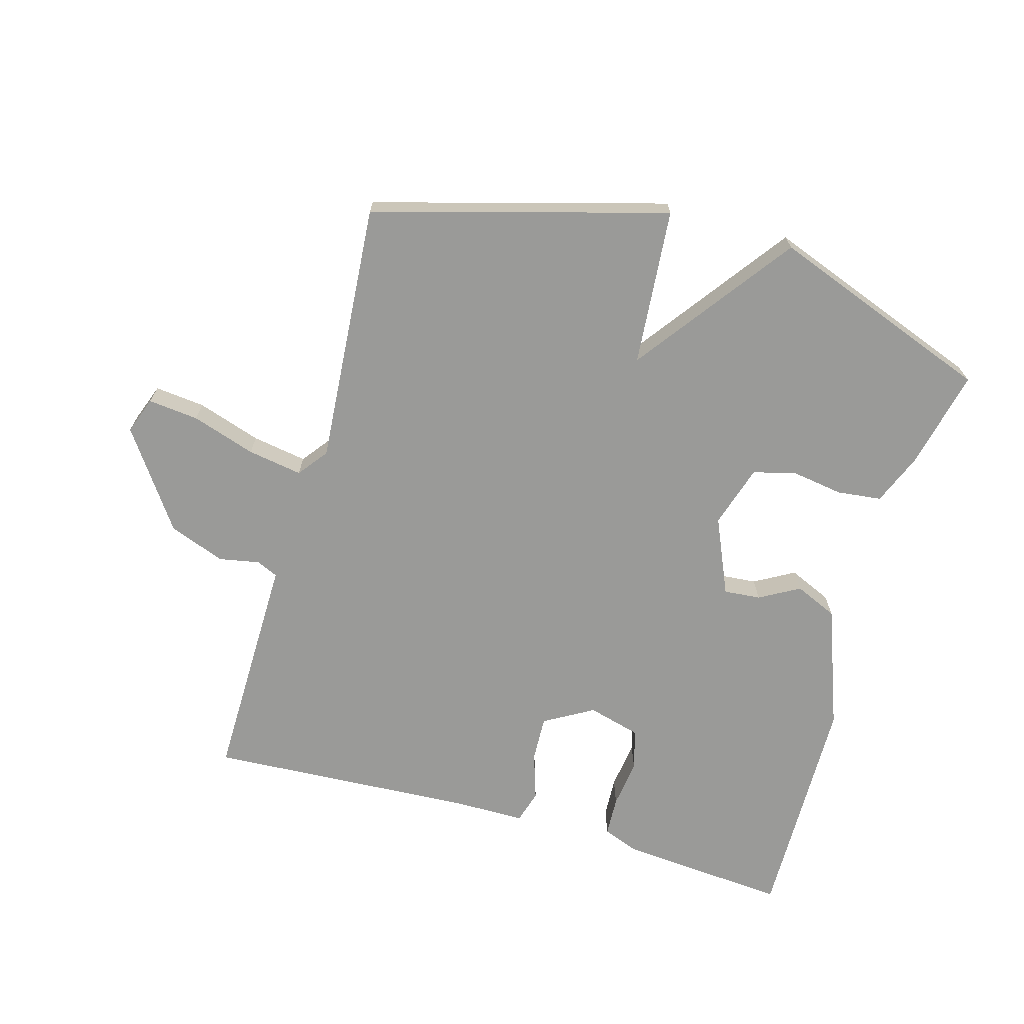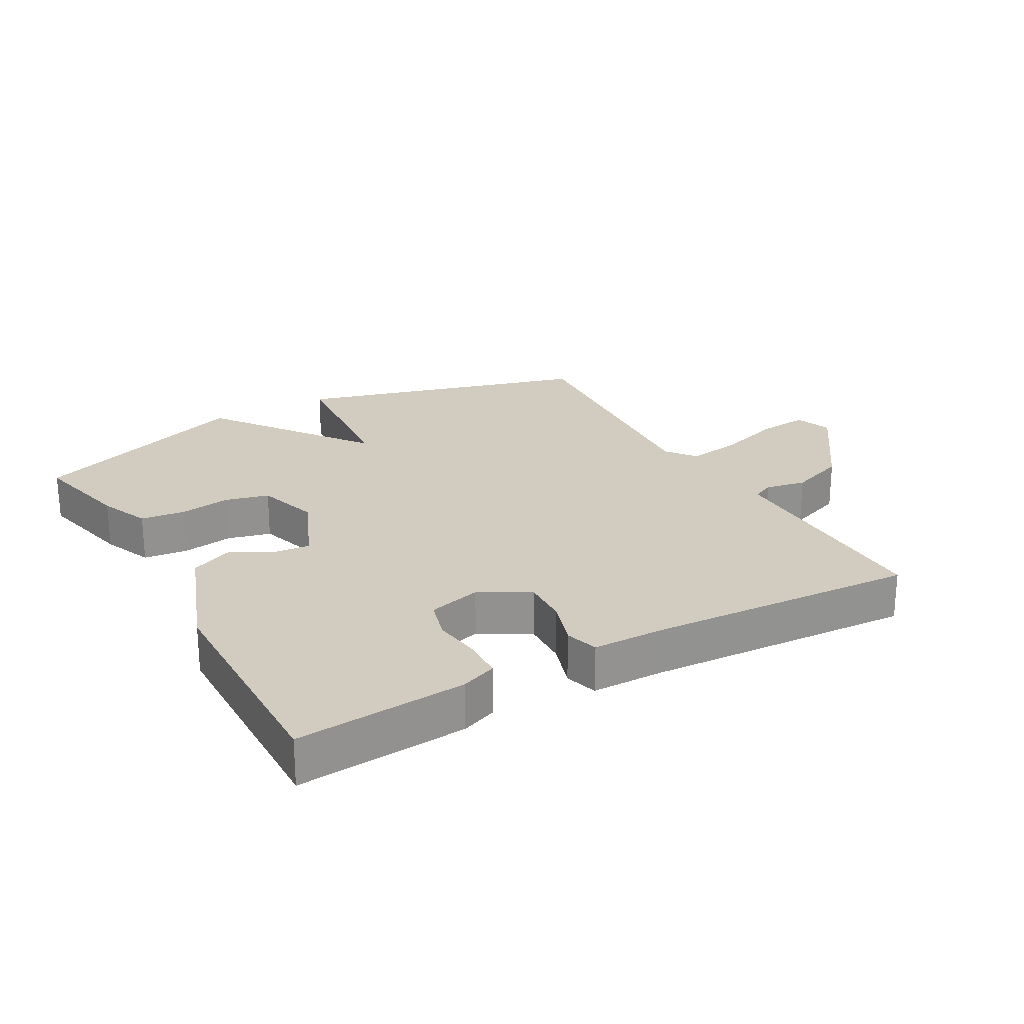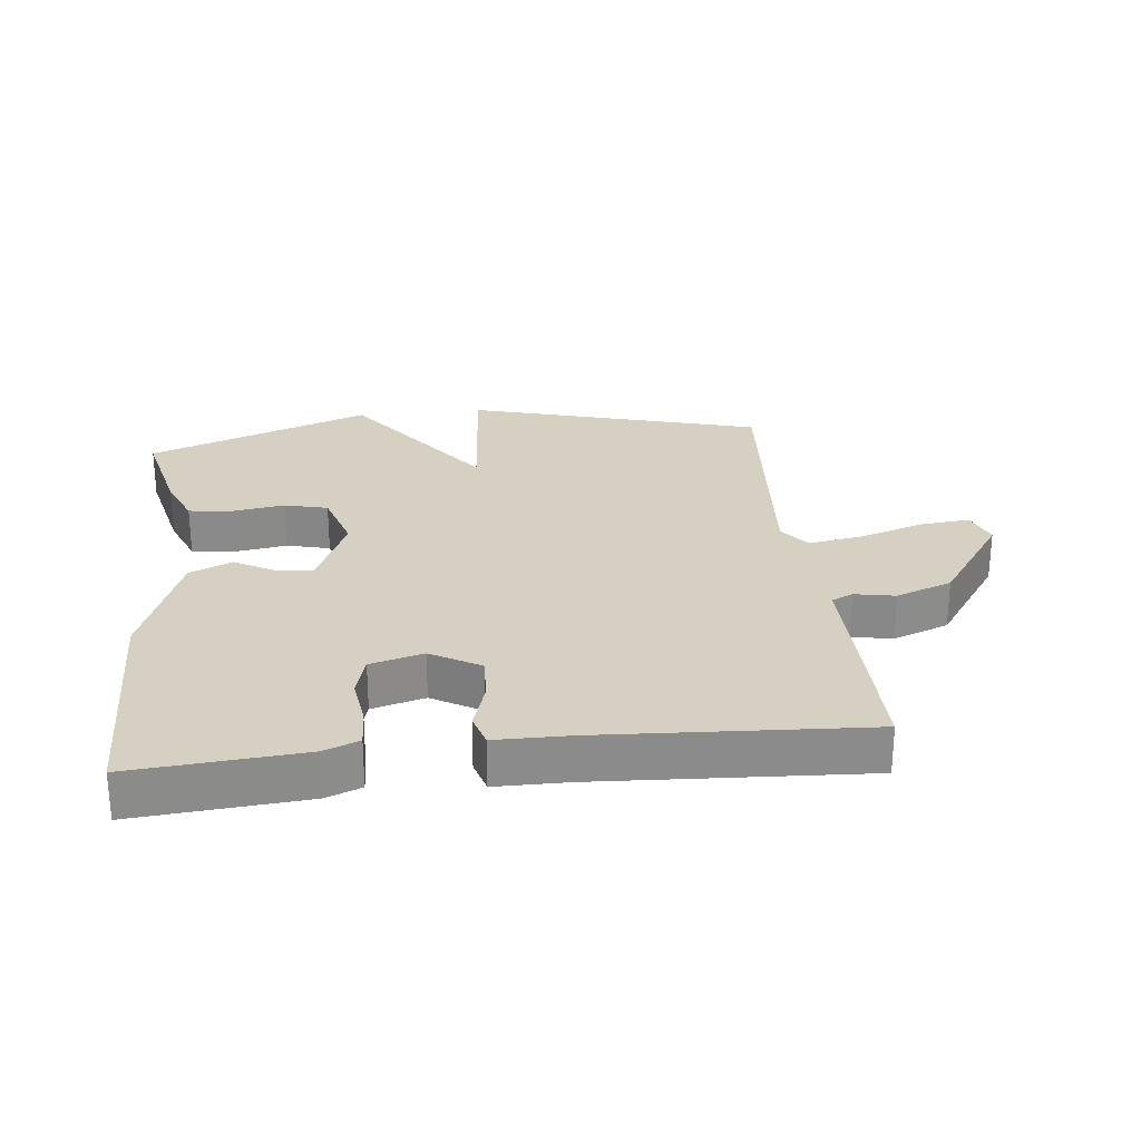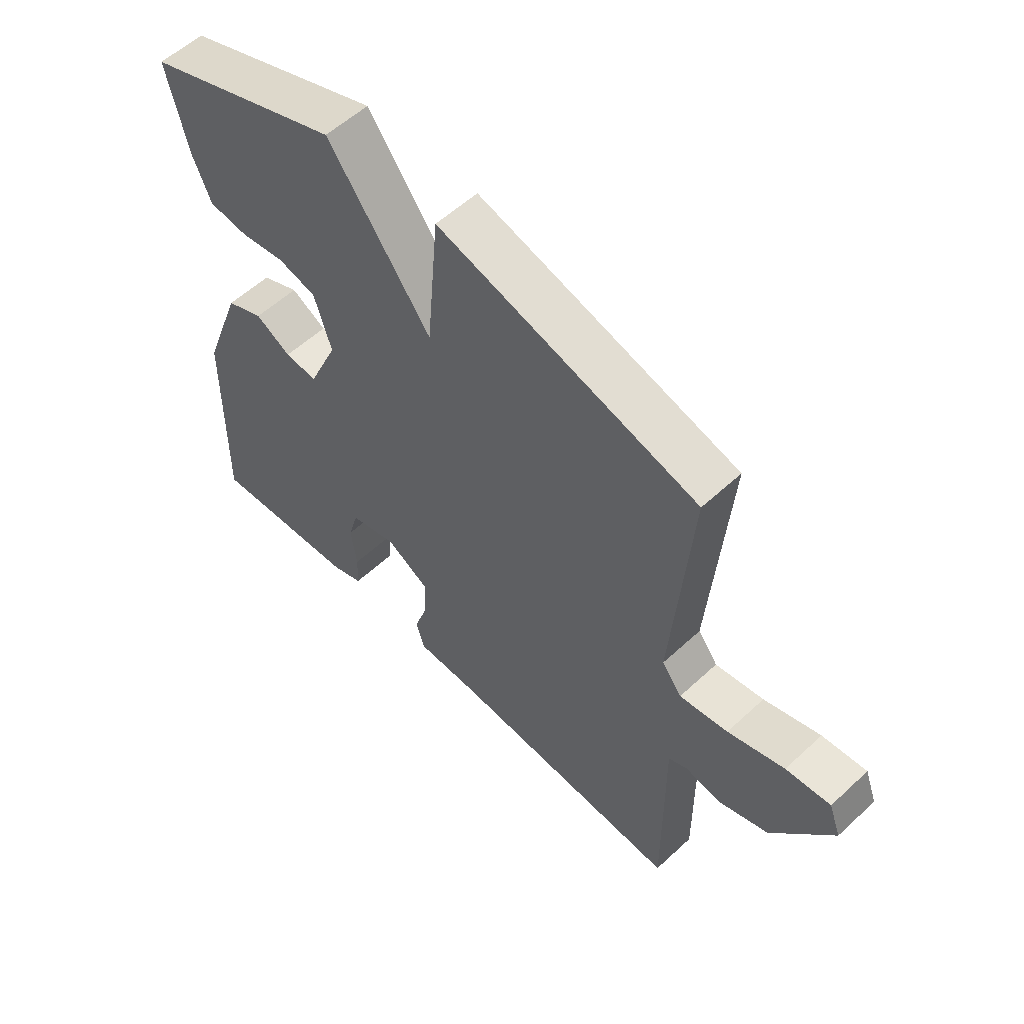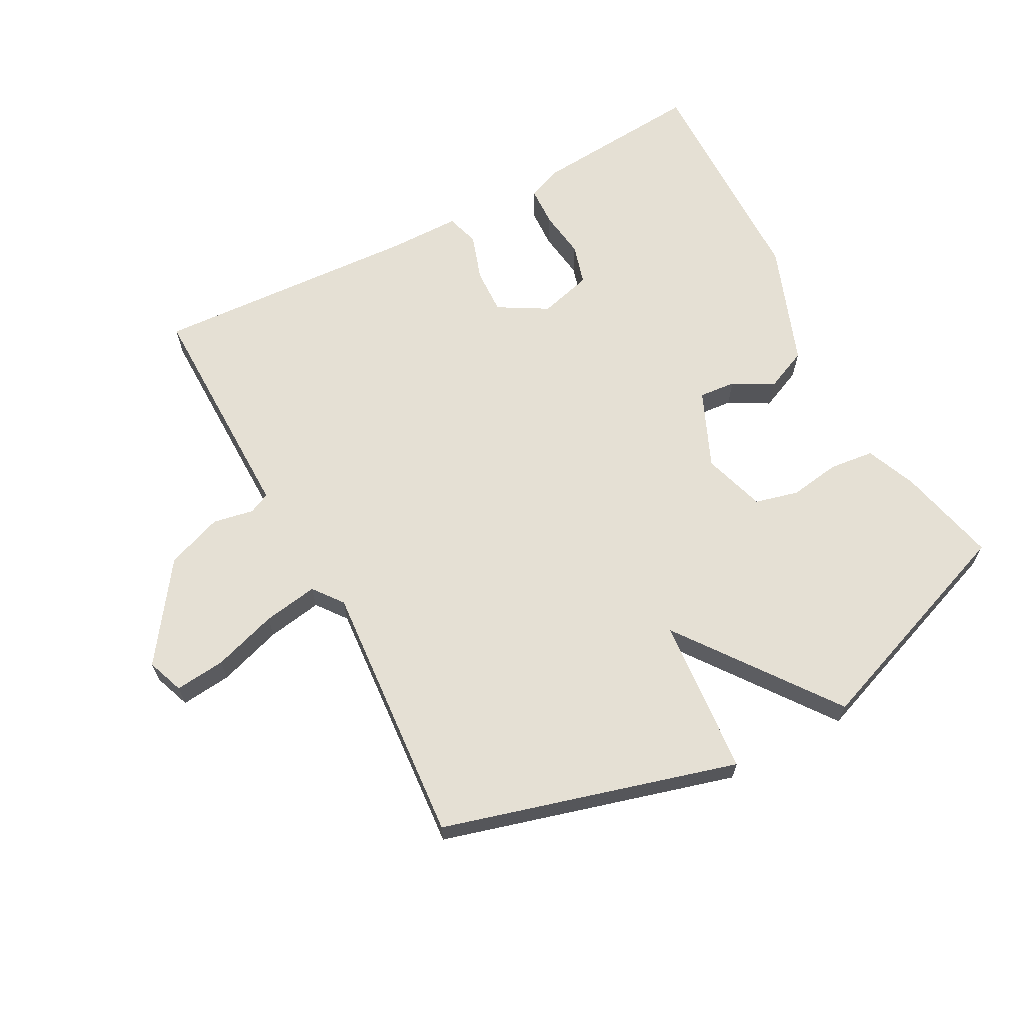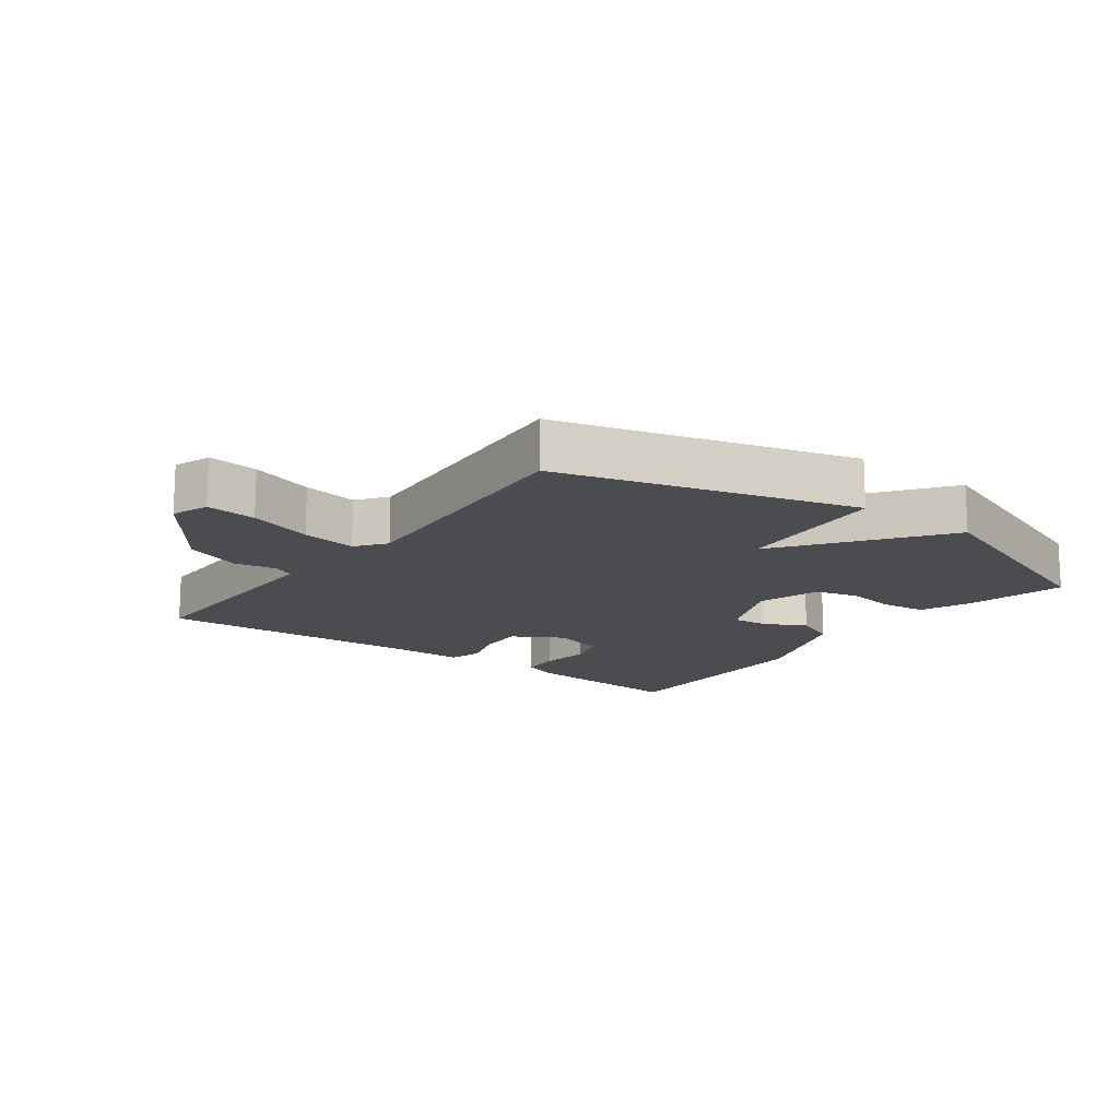
<metadata>
{"format":"obj","ext":"obj","renderer":"f3d","projection":"perspective","resolution":1024,"background":"white","views":[{"elev":-69.2,"azim":-16.0,"up":"+Y"},{"elev":23.9,"azim":150.6,"up":"+Y"},{"elev":26.5,"azim":173.6,"up":"+Y"},{"elev":56.6,"azim":-134.0,"up":"+Z"},{"elev":65.2,"azim":-28.2,"up":"+Y"},{"elev":-15.2,"azim":-36.7,"up":"+Y"}]}
</metadata>
<code>
v -0.5 0.07 0.5
v -0.046 0.07 0.628
v -0.025 0.07 0.384
v 0.154 0.07 0.628
v 0.5 0.07 0.5
v 0.464 0.07 0.345
v 0.432 0.07 0.267
v 0.363 0.07 0.259
v 0.284 0.07 0.271
v 0.217 0.07 0.254
v 0.187 0.07 0.157
v 0.239 0.07 0.038
v 0.296 0.07 0.043
v 0.358 0.07 0.078
v 0.424 0.07 0.049
v 0.494 0.07 -0.14
v 0.5 0.07 -0.5
v 0.237 0.07 -0.479
v 0.182 0.07 -0.458
v 0.179 0.07 -0.396
v 0.189 0.07 -0.321
v 0.171 0.07 -0.258
v 0.089 0.07 -0.236
v 0.013 0.07 -0.28
v 0.016 0.07 -0.351
v 0.04 0.07 -0.424
v 0.025 0.07 -0.475
v -0.087 0.07 -0.476
v -0.5 0.07 -0.5
v -0.498 0.07 -0.257
v -0.497 0.07 -0.142
v -0.53 0.07 -0.127
v -0.593 0.07 -0.139
v -0.68 0.07 -0.107
v -0.786 0.07 0.043
v -0.765 0.07 0.1
v -0.687 0.07 0.092
v -0.588 0.07 0.06
v -0.503 0.07 0.046
v -0.468 0.07 0.092
v -0.5 0 0.5
v -0.046 0 0.628
v -0.025 0 0.384
v 0.154 0 0.628
v 0.5 0 0.5
v 0.464 0 0.345
v 0.432 0 0.267
v 0.363 0 0.259
v 0.284 0 0.271
v 0.217 0 0.254
v 0.187 0 0.157
v 0.239 0 0.038
v 0.296 0 0.043
v 0.358 0 0.078
v 0.424 0 0.049
v 0.494 0 -0.14
v 0.5 0 -0.5
v 0.237 0 -0.479
v 0.182 0 -0.458
v 0.179 0 -0.396
v 0.189 0 -0.321
v 0.171 0 -0.258
v 0.089 0 -0.236
v 0.013 0 -0.28
v 0.016 0 -0.351
v 0.04 0 -0.424
v 0.025 0 -0.475
v -0.087 0 -0.476
v -0.5 0 -0.5
v -0.498 0 -0.257
v -0.497 0 -0.142
v -0.53 0 -0.127
v -0.593 0 -0.139
v -0.68 0 -0.107
v -0.786 0 0.043
v -0.765 0 0.1
v -0.687 0 0.092
v -0.588 0 0.06
v -0.503 0 0.046
v -0.468 0 0.092
f 36 37 38
f 35 36 38
f 34 35 38
f 33 34 38
f 32 33 38
f 31 32 38 39
f 28 29 30 31
f 31 39 40
f 28 31 40
f 27 28 40
f 26 27 40
f 25 26 40
f 19 20 21
f 18 19 21
f 17 18 21
f 16 17 21
f 15 16 21
f 14 15 21
f 13 14 21
f 12 13 21 22
f 11 12 22 23
f 7 8 9
f 6 7 9
f 5 6 9
f 4 5 9
f 3 4 9
f 3 9 10
f 1 2 3
f 40 1 3
f 25 40 3
f 24 25 3
f 11 23 24 3
f 3 10 11
f 78 77 76
f 78 76 75
f 78 75 74
f 78 74 73
f 78 73 72
f 79 78 72 71
f 71 70 69 68
f 80 79 71
f 80 71 68
f 80 68 67
f 80 67 66
f 80 66 65
f 61 60 59
f 61 59 58
f 61 58 57
f 61 57 56
f 61 56 55
f 61 55 54
f 61 54 53
f 62 61 53 52
f 63 62 52 51
f 49 48 47
f 49 47 46
f 49 46 45
f 49 45 44
f 49 44 43
f 50 49 43
f 43 42 41
f 43 41 80
f 43 80 65
f 43 65 64
f 43 64 63 51
f 51 50 43
f 1 41 42 2
f 2 42 43 3
f 3 43 44 4
f 4 44 45 5
f 5 45 46 6
f 6 46 47 7
f 7 47 48 8
f 8 48 49 9
f 9 49 50 10
f 10 50 51 11
f 11 51 52 12
f 12 52 53 13
f 13 53 54 14
f 14 54 55 15
f 15 55 56 16
f 16 56 57 17
f 17 57 58 18
f 18 58 59 19
f 19 59 60 20
f 20 60 61 21
f 21 61 62 22
f 22 62 63 23
f 23 63 64 24
f 24 64 65 25
f 25 65 66 26
f 26 66 67 27
f 27 67 68 28
f 28 68 69 29
f 29 69 70 30
f 30 70 71 31
f 31 71 72 32
f 32 72 73 33
f 33 73 74 34
f 34 74 75 35
f 35 75 76 36
f 36 76 77 37
f 37 77 78 38
f 38 78 79 39
f 39 79 80 40
f 40 80 41 1

</code>
